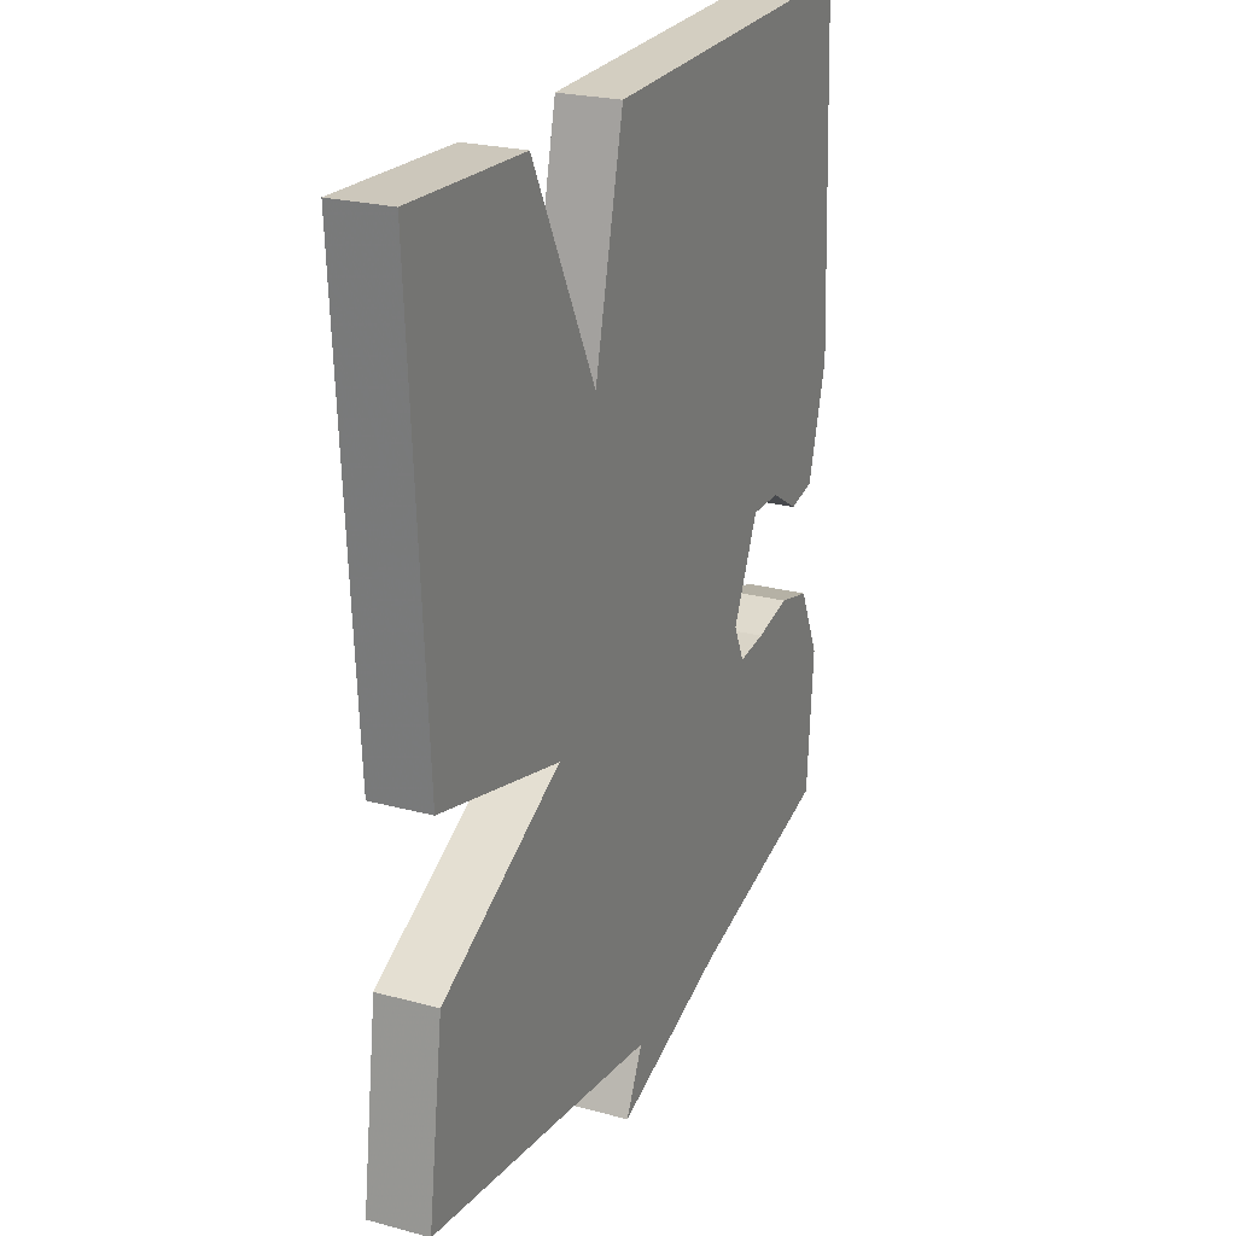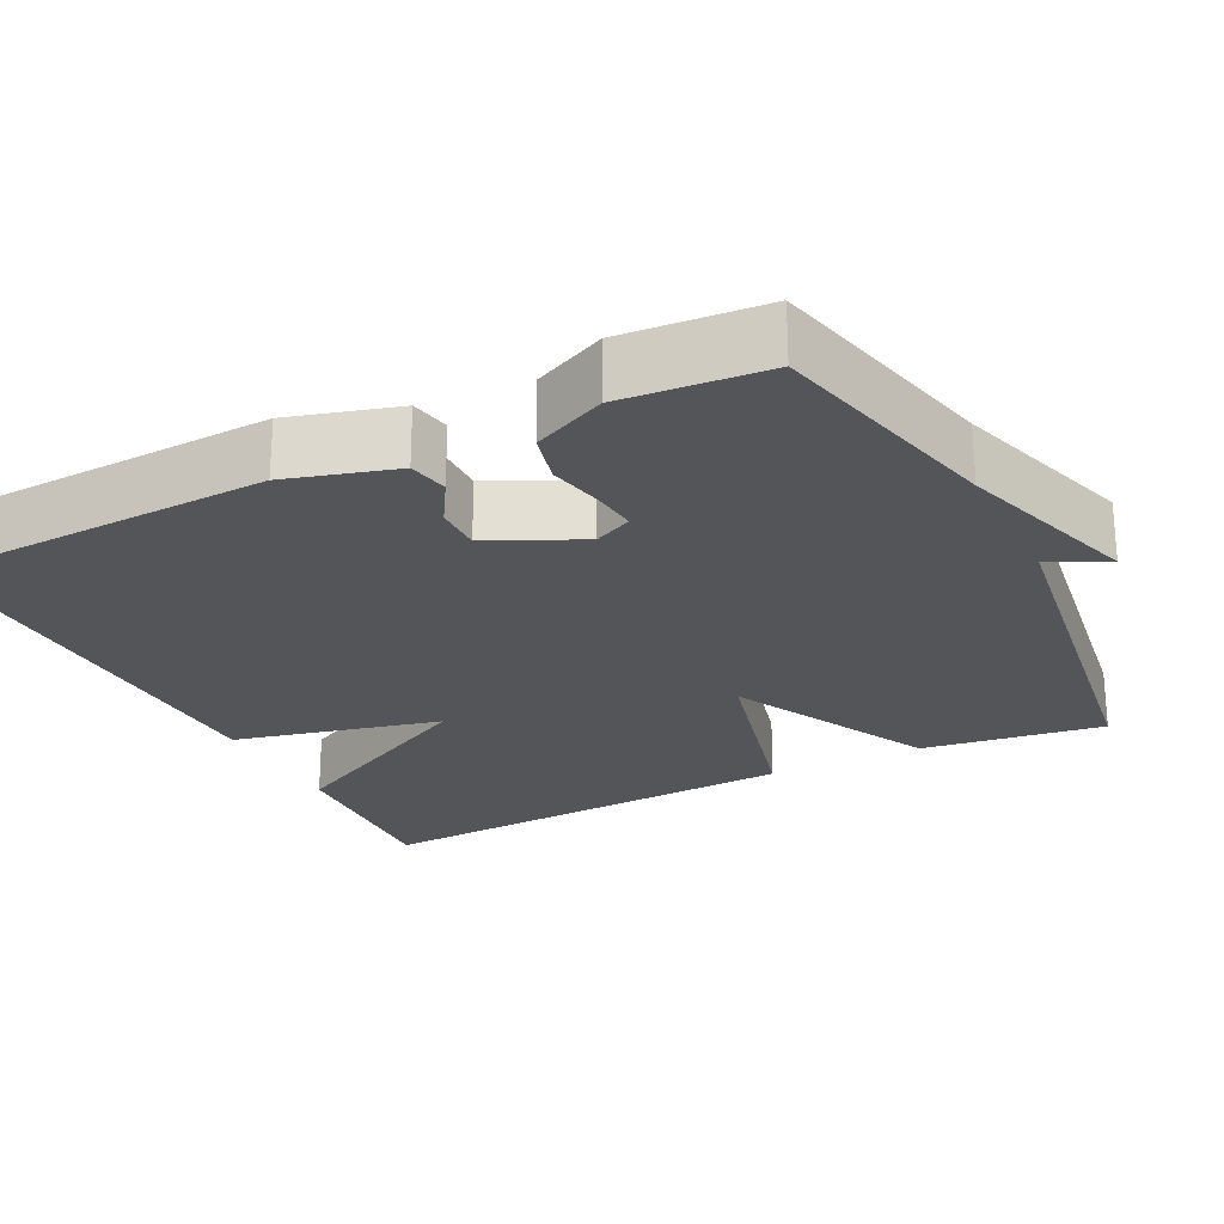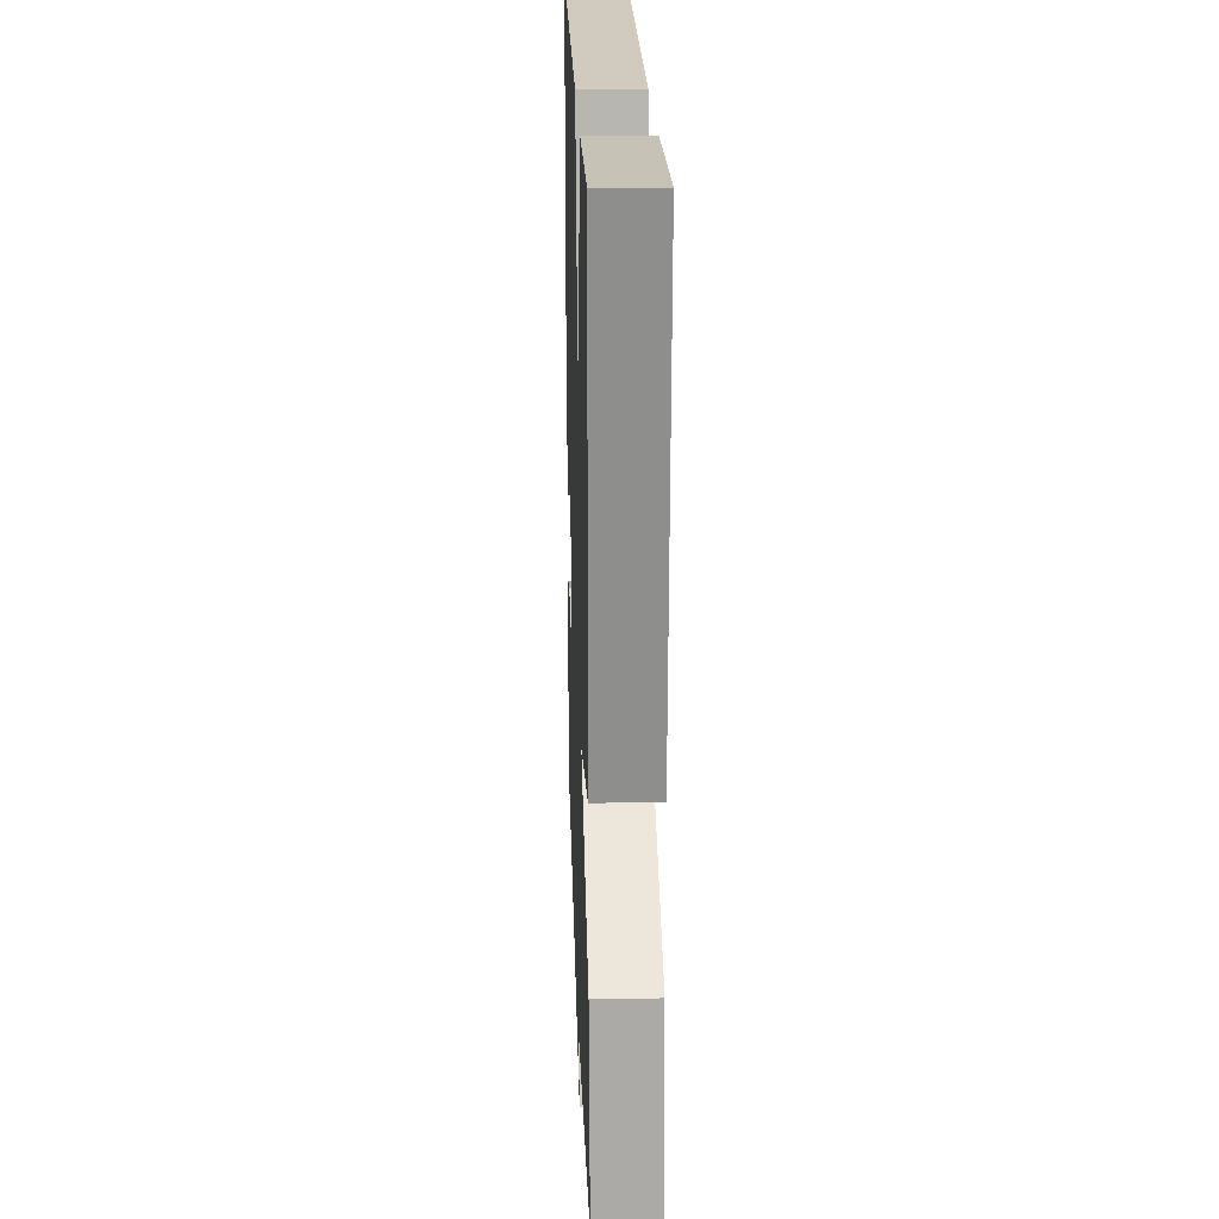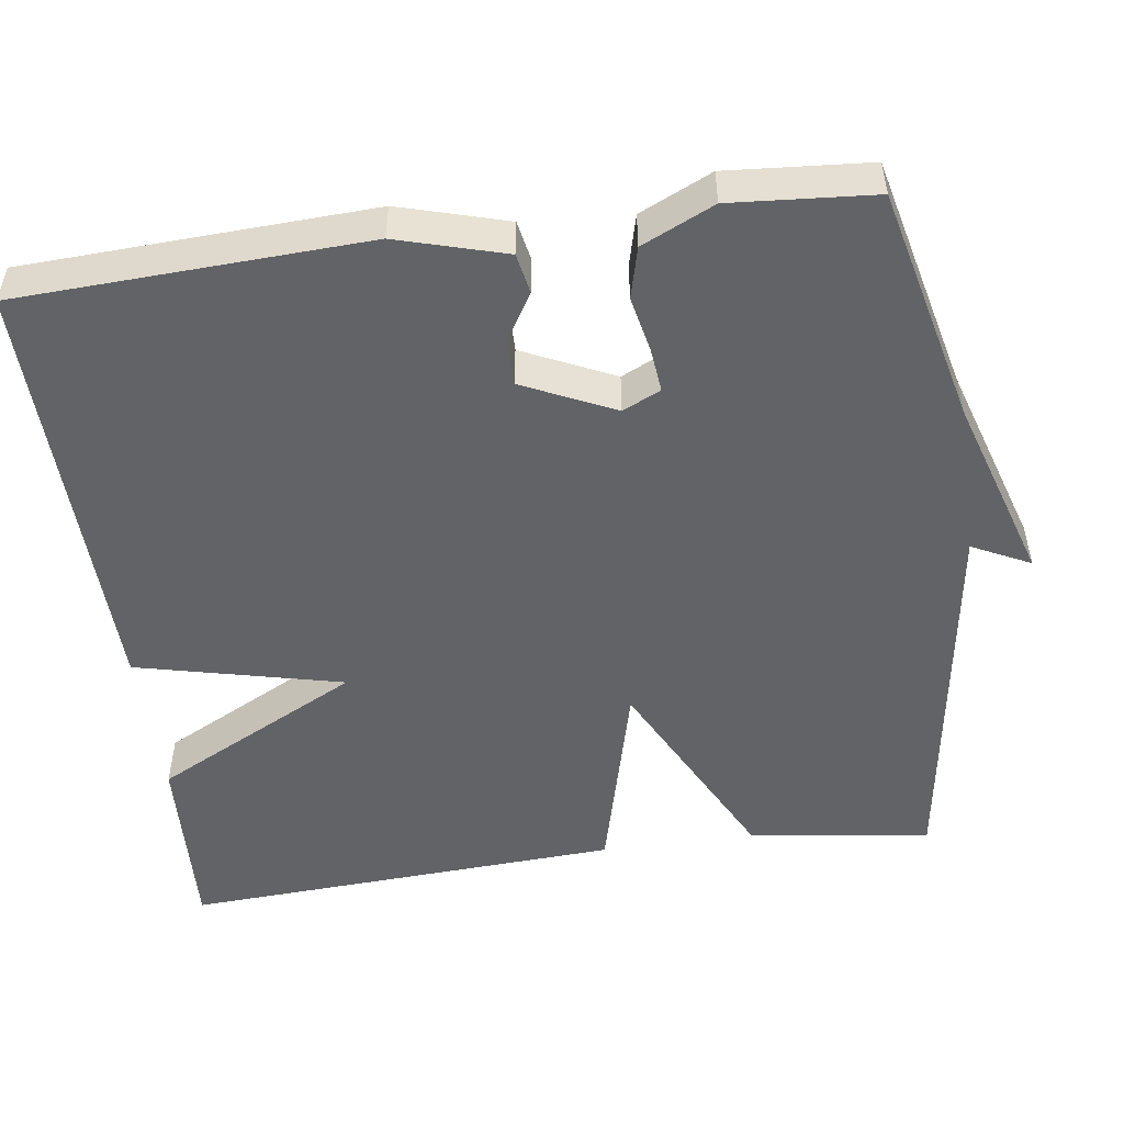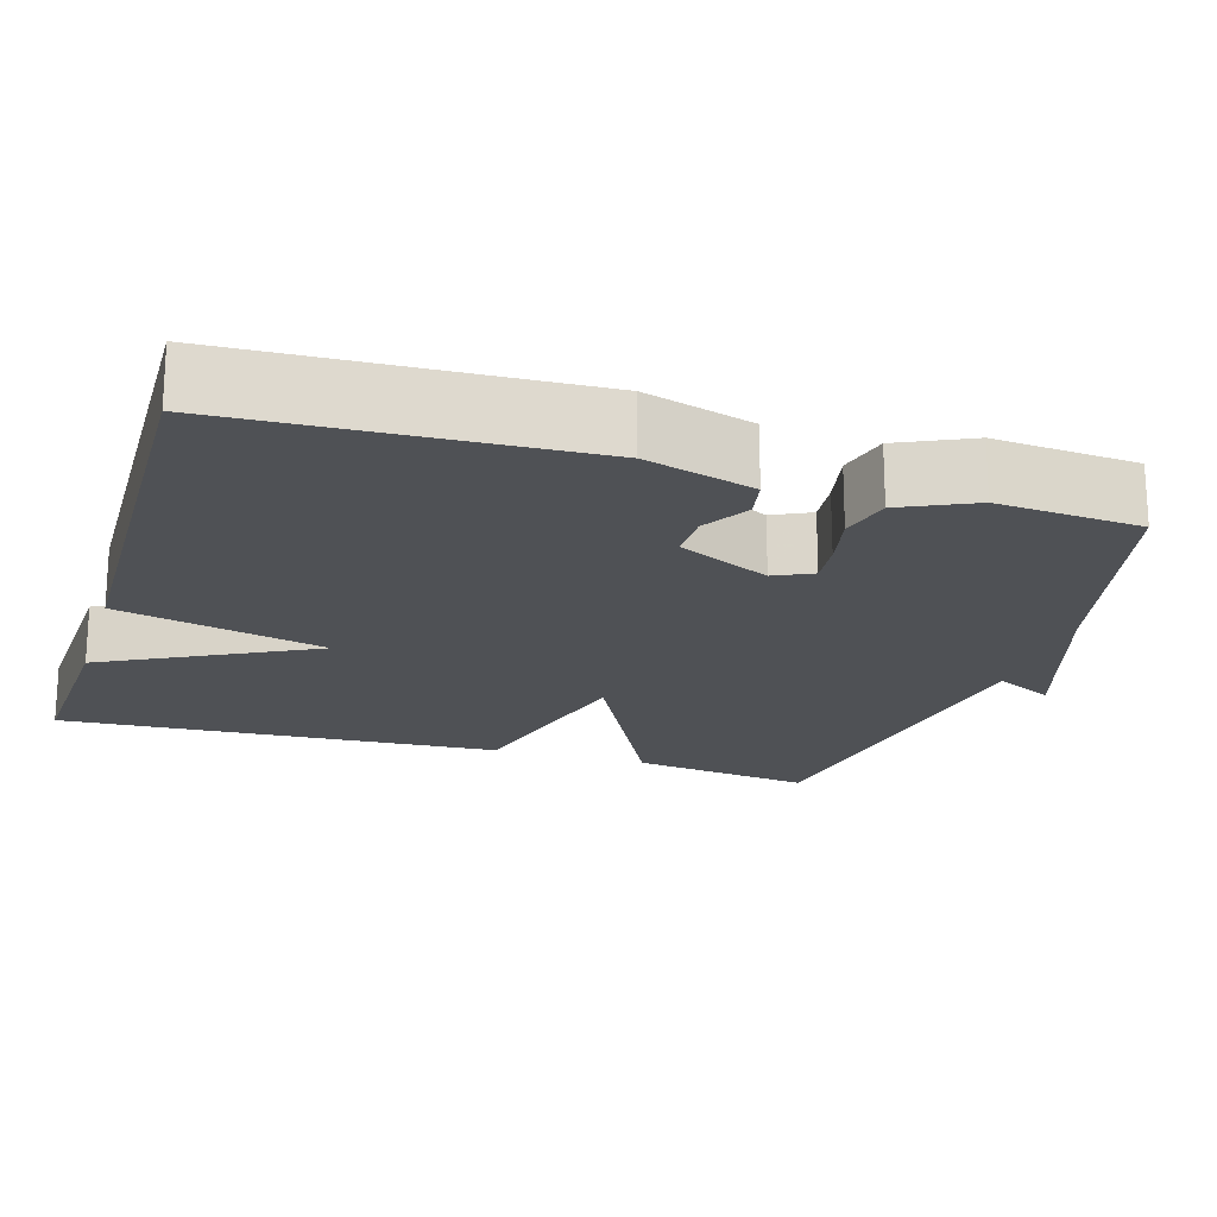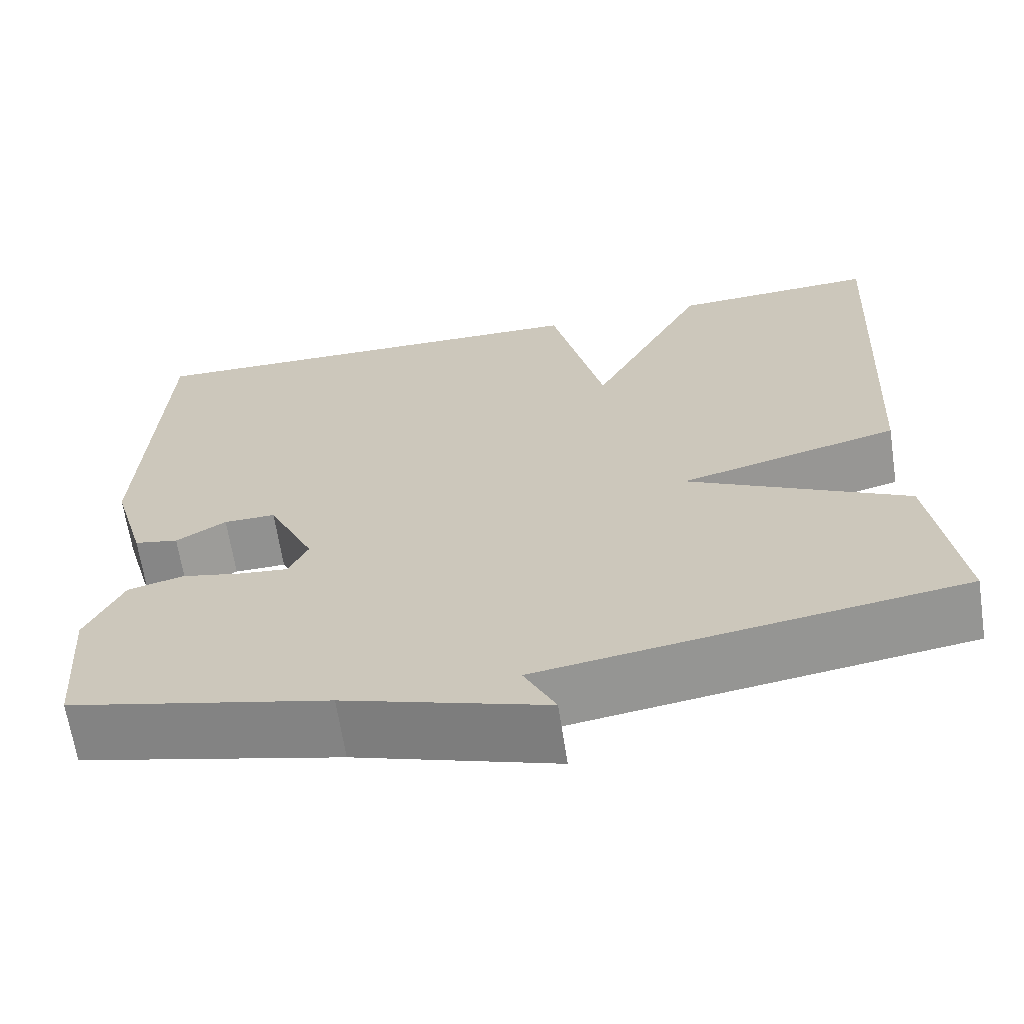
<metadata>
{"format":"obj","ext":"obj","renderer":"f3d","projection":"perspective","resolution":1024,"background":"white","views":[{"elev":24.0,"azim":-65.9,"up":"+Z"},{"elev":-24.1,"azim":116.6,"up":"+Y"},{"elev":22.1,"azim":-91.9,"up":"+Z"},{"elev":-50.9,"azim":97.9,"up":"+Y"},{"elev":-19.6,"azim":73.1,"up":"+Y"},{"elev":-65.7,"azim":-171.3,"up":"+Z"}]}
</metadata>
<code>
v -0.5 0.07 0.5
v -0.257 0.07 0.488
v -0.12 0.07 0.222
v -0.057 0.07 0.488
v 0.5 0.07 0.5
v 0.52 0.07 0.052
v 0.48 0.07 -0.087
v 0.428 0.07 -0.097
v 0.369 0.07 -0.061
v 0.308 0.07 -0.06
v 0.253 0.07 -0.178
v 0.276 0.07 -0.227
v 0.333 0.07 -0.221
v 0.405 0.07 -0.206
v 0.471 0.07 -0.223
v 0.514 0.07 -0.316
v 0.5 0.07 -0.5
v 0.194 0.07 -0.573
v -0.043 0.07 -0.648
v -0.006 0.07 -0.573
v -0.5 0.07 -0.5
v -0.468 0.07 -0.266
v -0.208 0.07 -0.133
v -0.468 0.07 -0.066
v -0.5 0 0.5
v -0.257 0 0.488
v -0.12 0 0.222
v -0.057 0 0.488
v 0.5 0 0.5
v 0.52 0 0.052
v 0.48 0 -0.087
v 0.428 0 -0.097
v 0.369 0 -0.061
v 0.308 0 -0.06
v 0.253 0 -0.178
v 0.276 0 -0.227
v 0.333 0 -0.221
v 0.405 0 -0.206
v 0.471 0 -0.223
v 0.514 0 -0.316
v 0.5 0 -0.5
v 0.194 0 -0.573
v -0.043 0 -0.648
v -0.006 0 -0.573
v -0.5 0 -0.5
v -0.468 0 -0.266
v -0.208 0 -0.133
v -0.468 0 -0.066
f 1 2 3
f 24 1 3
f 23 24 3
f 20 21 22 23
f 20 23 3
f 18 19 20
f 17 18 20
f 16 17 20
f 15 16 20
f 14 15 20
f 13 14 20
f 12 13 20
f 11 12 20 3
f 3 4 5
f 11 3 5
f 10 11 5
f 9 10 5 6
f 6 7 8 9
f 27 26 25
f 27 25 48
f 27 48 47
f 47 46 45 44
f 27 47 44
f 44 43 42
f 44 42 41
f 44 41 40
f 44 40 39
f 44 39 38
f 44 38 37
f 44 37 36
f 27 44 36 35
f 29 28 27
f 29 27 35
f 29 35 34
f 30 29 34 33
f 33 32 31 30
f 1 25 26 2
f 2 26 27 3
f 3 27 28 4
f 4 28 29 5
f 5 29 30 6
f 6 30 31 7
f 7 31 32 8
f 8 32 33 9
f 9 33 34 10
f 10 34 35 11
f 11 35 36 12
f 12 36 37 13
f 13 37 38 14
f 14 38 39 15
f 15 39 40 16
f 16 40 41 17
f 17 41 42 18
f 18 42 43 19
f 19 43 44 20
f 20 44 45 21
f 21 45 46 22
f 22 46 47 23
f 23 47 48 24
f 24 48 25 1

</code>
